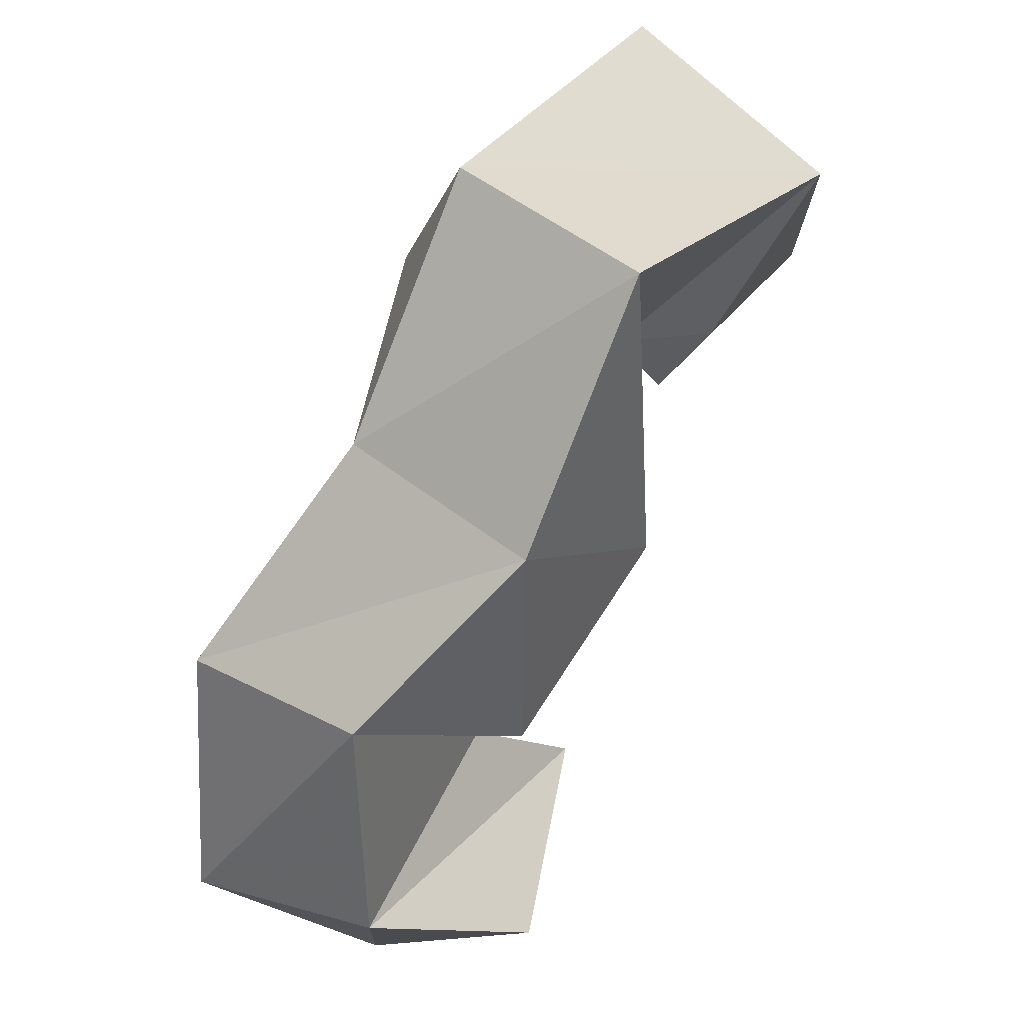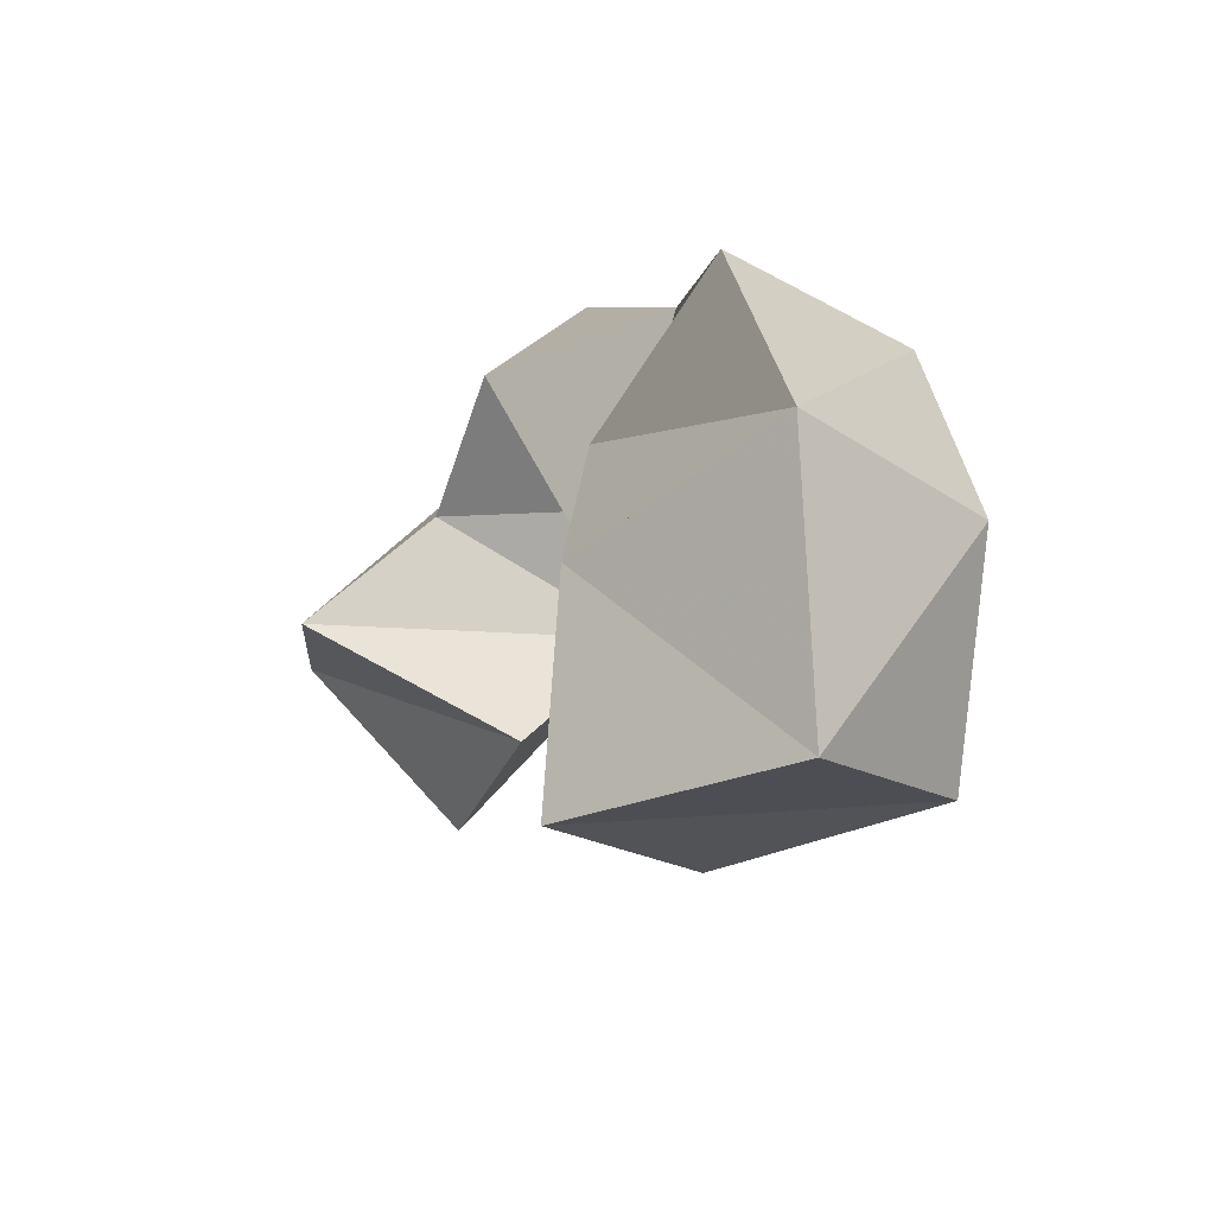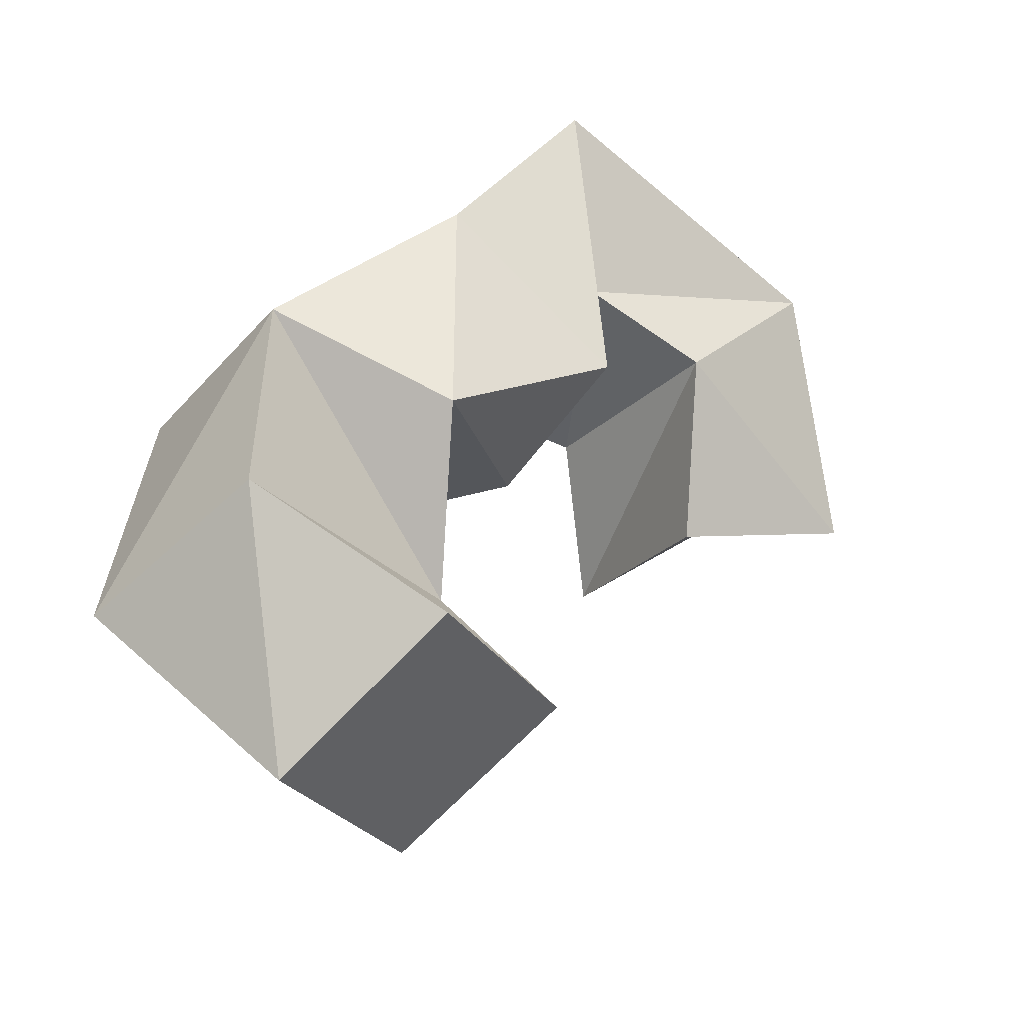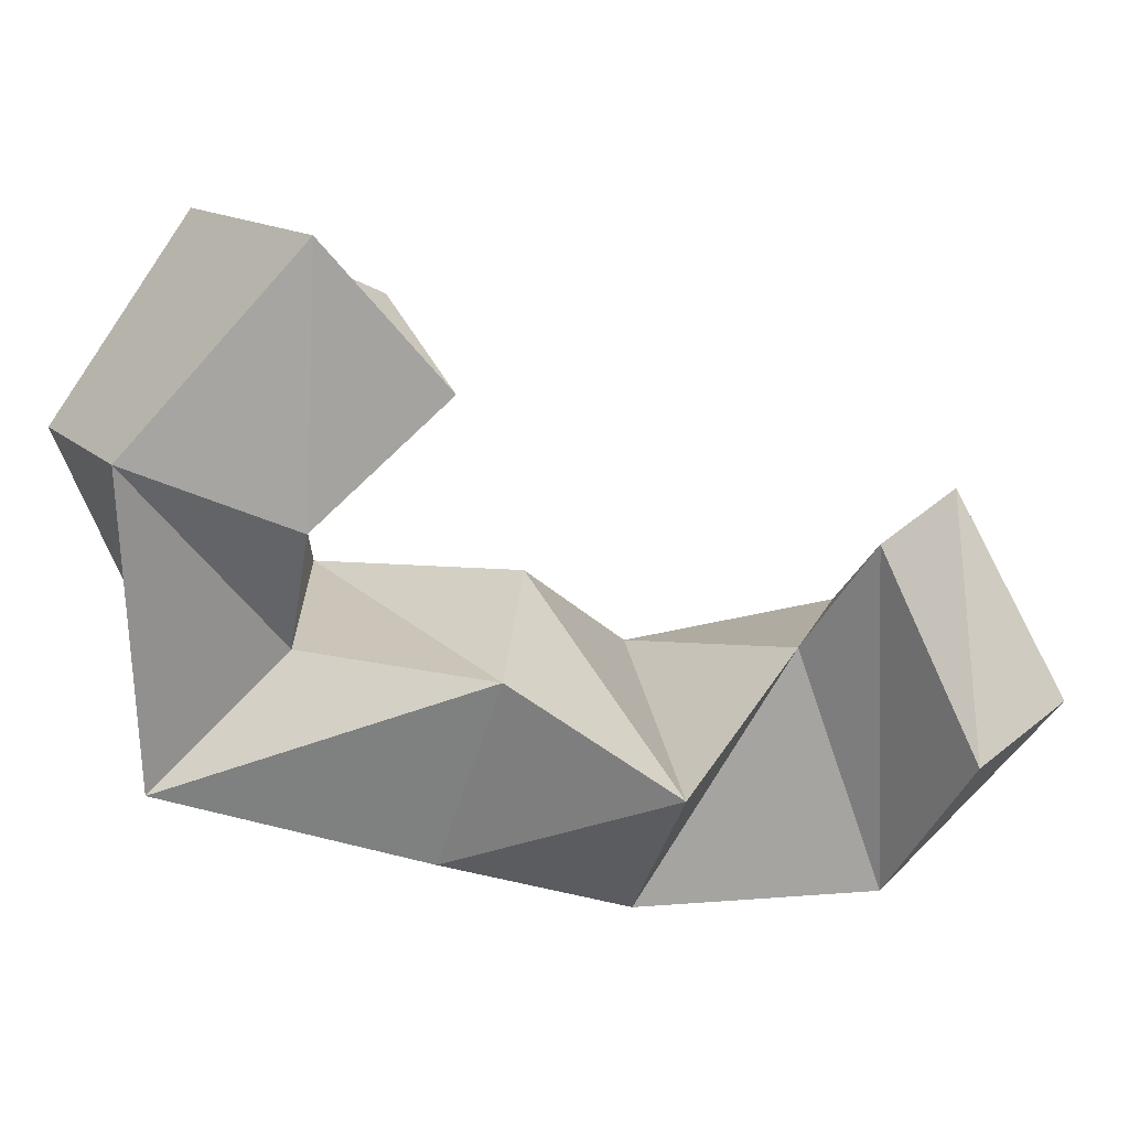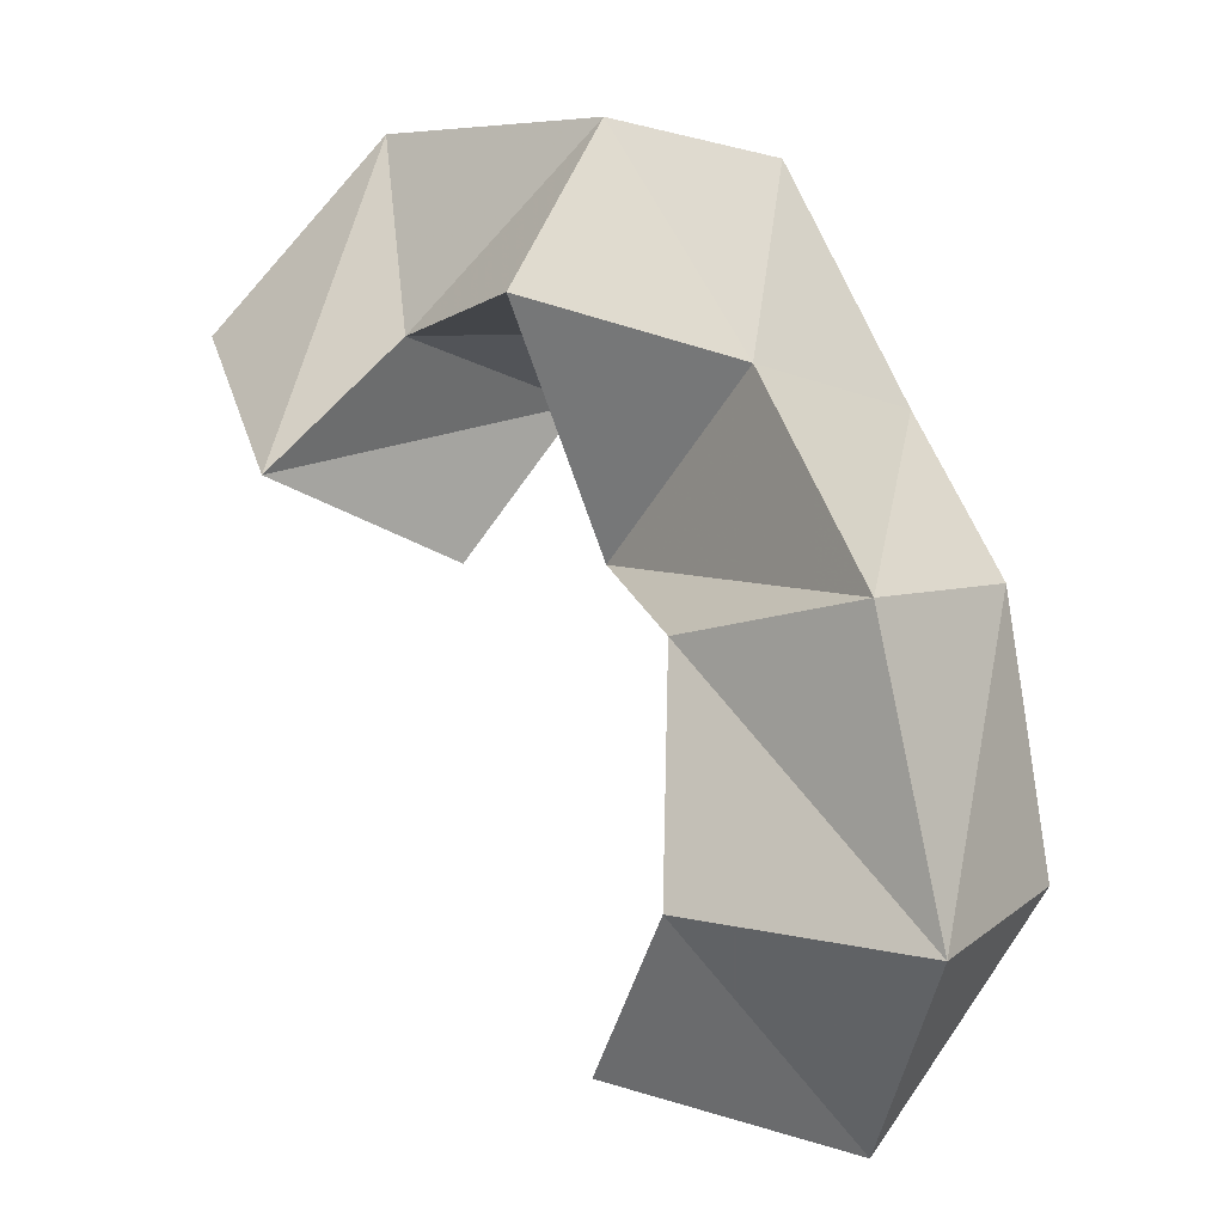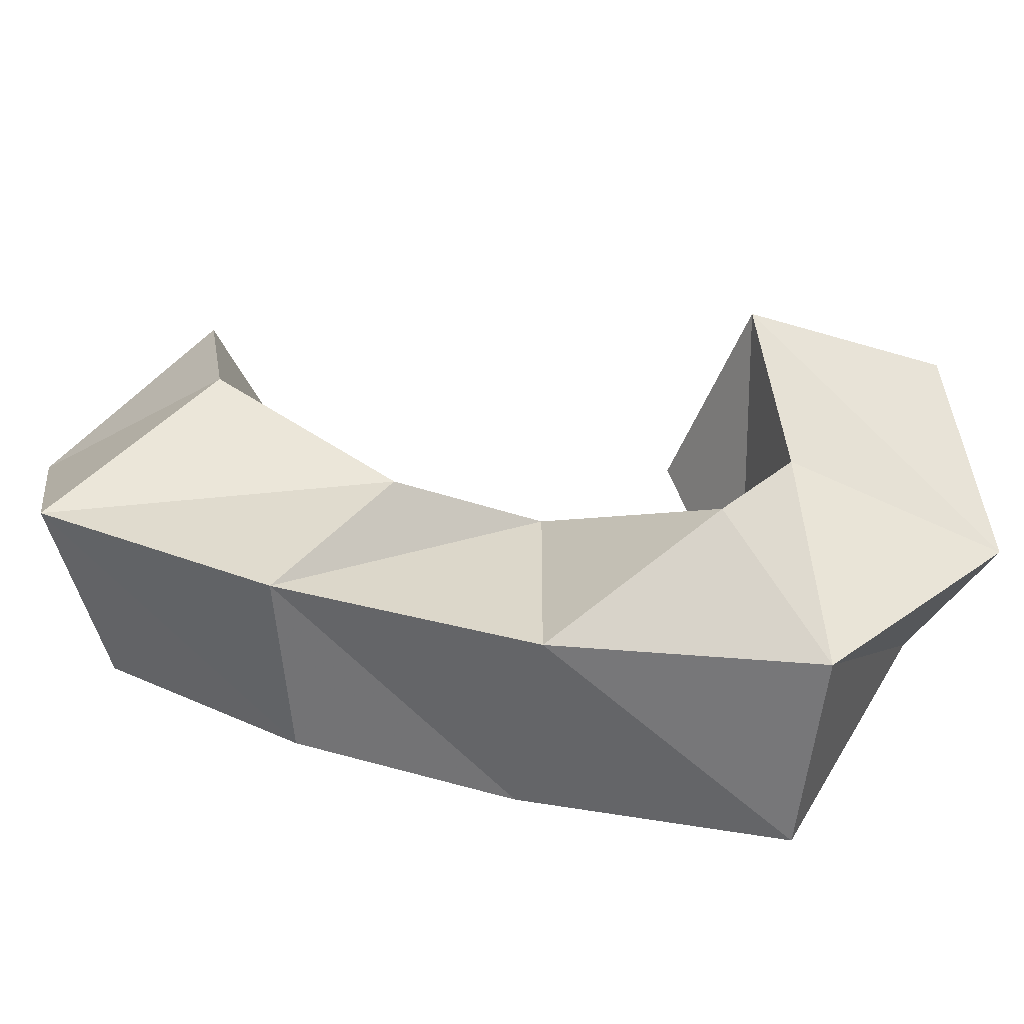
<metadata>
{"format":"obj","ext":"obj","renderer":"f3d","projection":"perspective","resolution":1024,"background":"white","views":[{"elev":42.2,"azim":-54.0,"up":"+Z"},{"elev":-51.8,"azim":-122.9,"up":"+Z"},{"elev":-40.2,"azim":-39.0,"up":"+Z"},{"elev":-64.6,"azim":104.0,"up":"+Y"},{"elev":-1.9,"azim":-140.9,"up":"+Z"},{"elev":37.8,"azim":-49.7,"up":"+Y"}]}
</metadata>
<code>
v 0.3524 0.1319 0.3939
v 0.3618 0.1827 0.4104
v 0.3969 0.1218 0.4118
v 0.3975 0.1636 0.4437
v 0.3378 0.1097 0.4294
v 0.34 0.1633 0.4389
v 0.3663 0.1004 0.4616
v 0.3614 0.1469 0.486
v 0.3093 0.1166 0.4421
v 0.3046 0.1724 0.4437
v 0.2905 0.1 0.4791
v 0.2977 0.1509 0.4806
v 0.2986 0.1 0.3969
v 0.3034 0.1431 0.3917
v 0.2562 0.1035 0.4232
v 0.2597 0.1526 0.4283
v 0.2576 0.1053 0.3662
v 0.2679 0.1684 0.3763
v 0.2215 0.1244 0.3864
v 0.2212 0.1695 0.3823
v 0.2752 0.1314 0.3352
v 0.2617 0.1779 0.3254
v 0.216 0.1184 0.3295
v 0.2092 0.165 0.3191
v 0.3004 0.1222 0.3126
v 0.2902 0.1635 0.2919
v 0.2535 0.1 0.3024
v 0.2423 0.1399 0.2785
f 1 2 4
f 3 1 4
f 2 6 8
f 4 2 8
f 6 5 7
f 8 6 7
f 5 1 3
f 7 5 3
f 8 7 3
f 4 8 3
f 2 1 5
f 6 2 5
f 5 6 8
f 7 5 8
f 6 10 12
f 8 6 12
f 10 9 11
f 12 10 11
f 9 5 7
f 11 9 7
f 12 11 7
f 8 12 7
f 6 5 9
f 10 6 9
f 9 10 12
f 11 9 12
f 10 14 16
f 12 10 16
f 14 13 15
f 16 14 15
f 13 9 11
f 15 13 11
f 16 15 11
f 12 16 11
f 10 9 13
f 14 10 13
f 13 14 16
f 15 13 16
f 14 18 20
f 16 14 20
f 18 17 19
f 20 18 19
f 17 13 15
f 19 17 15
f 20 19 15
f 16 20 15
f 14 13 17
f 18 14 17
f 17 18 20
f 19 17 20
f 18 22 24
f 20 18 24
f 22 21 23
f 24 22 23
f 21 17 19
f 23 21 19
f 24 23 19
f 20 24 19
f 18 17 21
f 22 18 21
f 21 22 24
f 23 21 24
f 22 26 28
f 24 22 28
f 26 25 27
f 28 26 27
f 25 21 23
f 27 25 23
f 28 27 23
f 24 28 23
f 22 21 25
f 26 22 25

</code>
